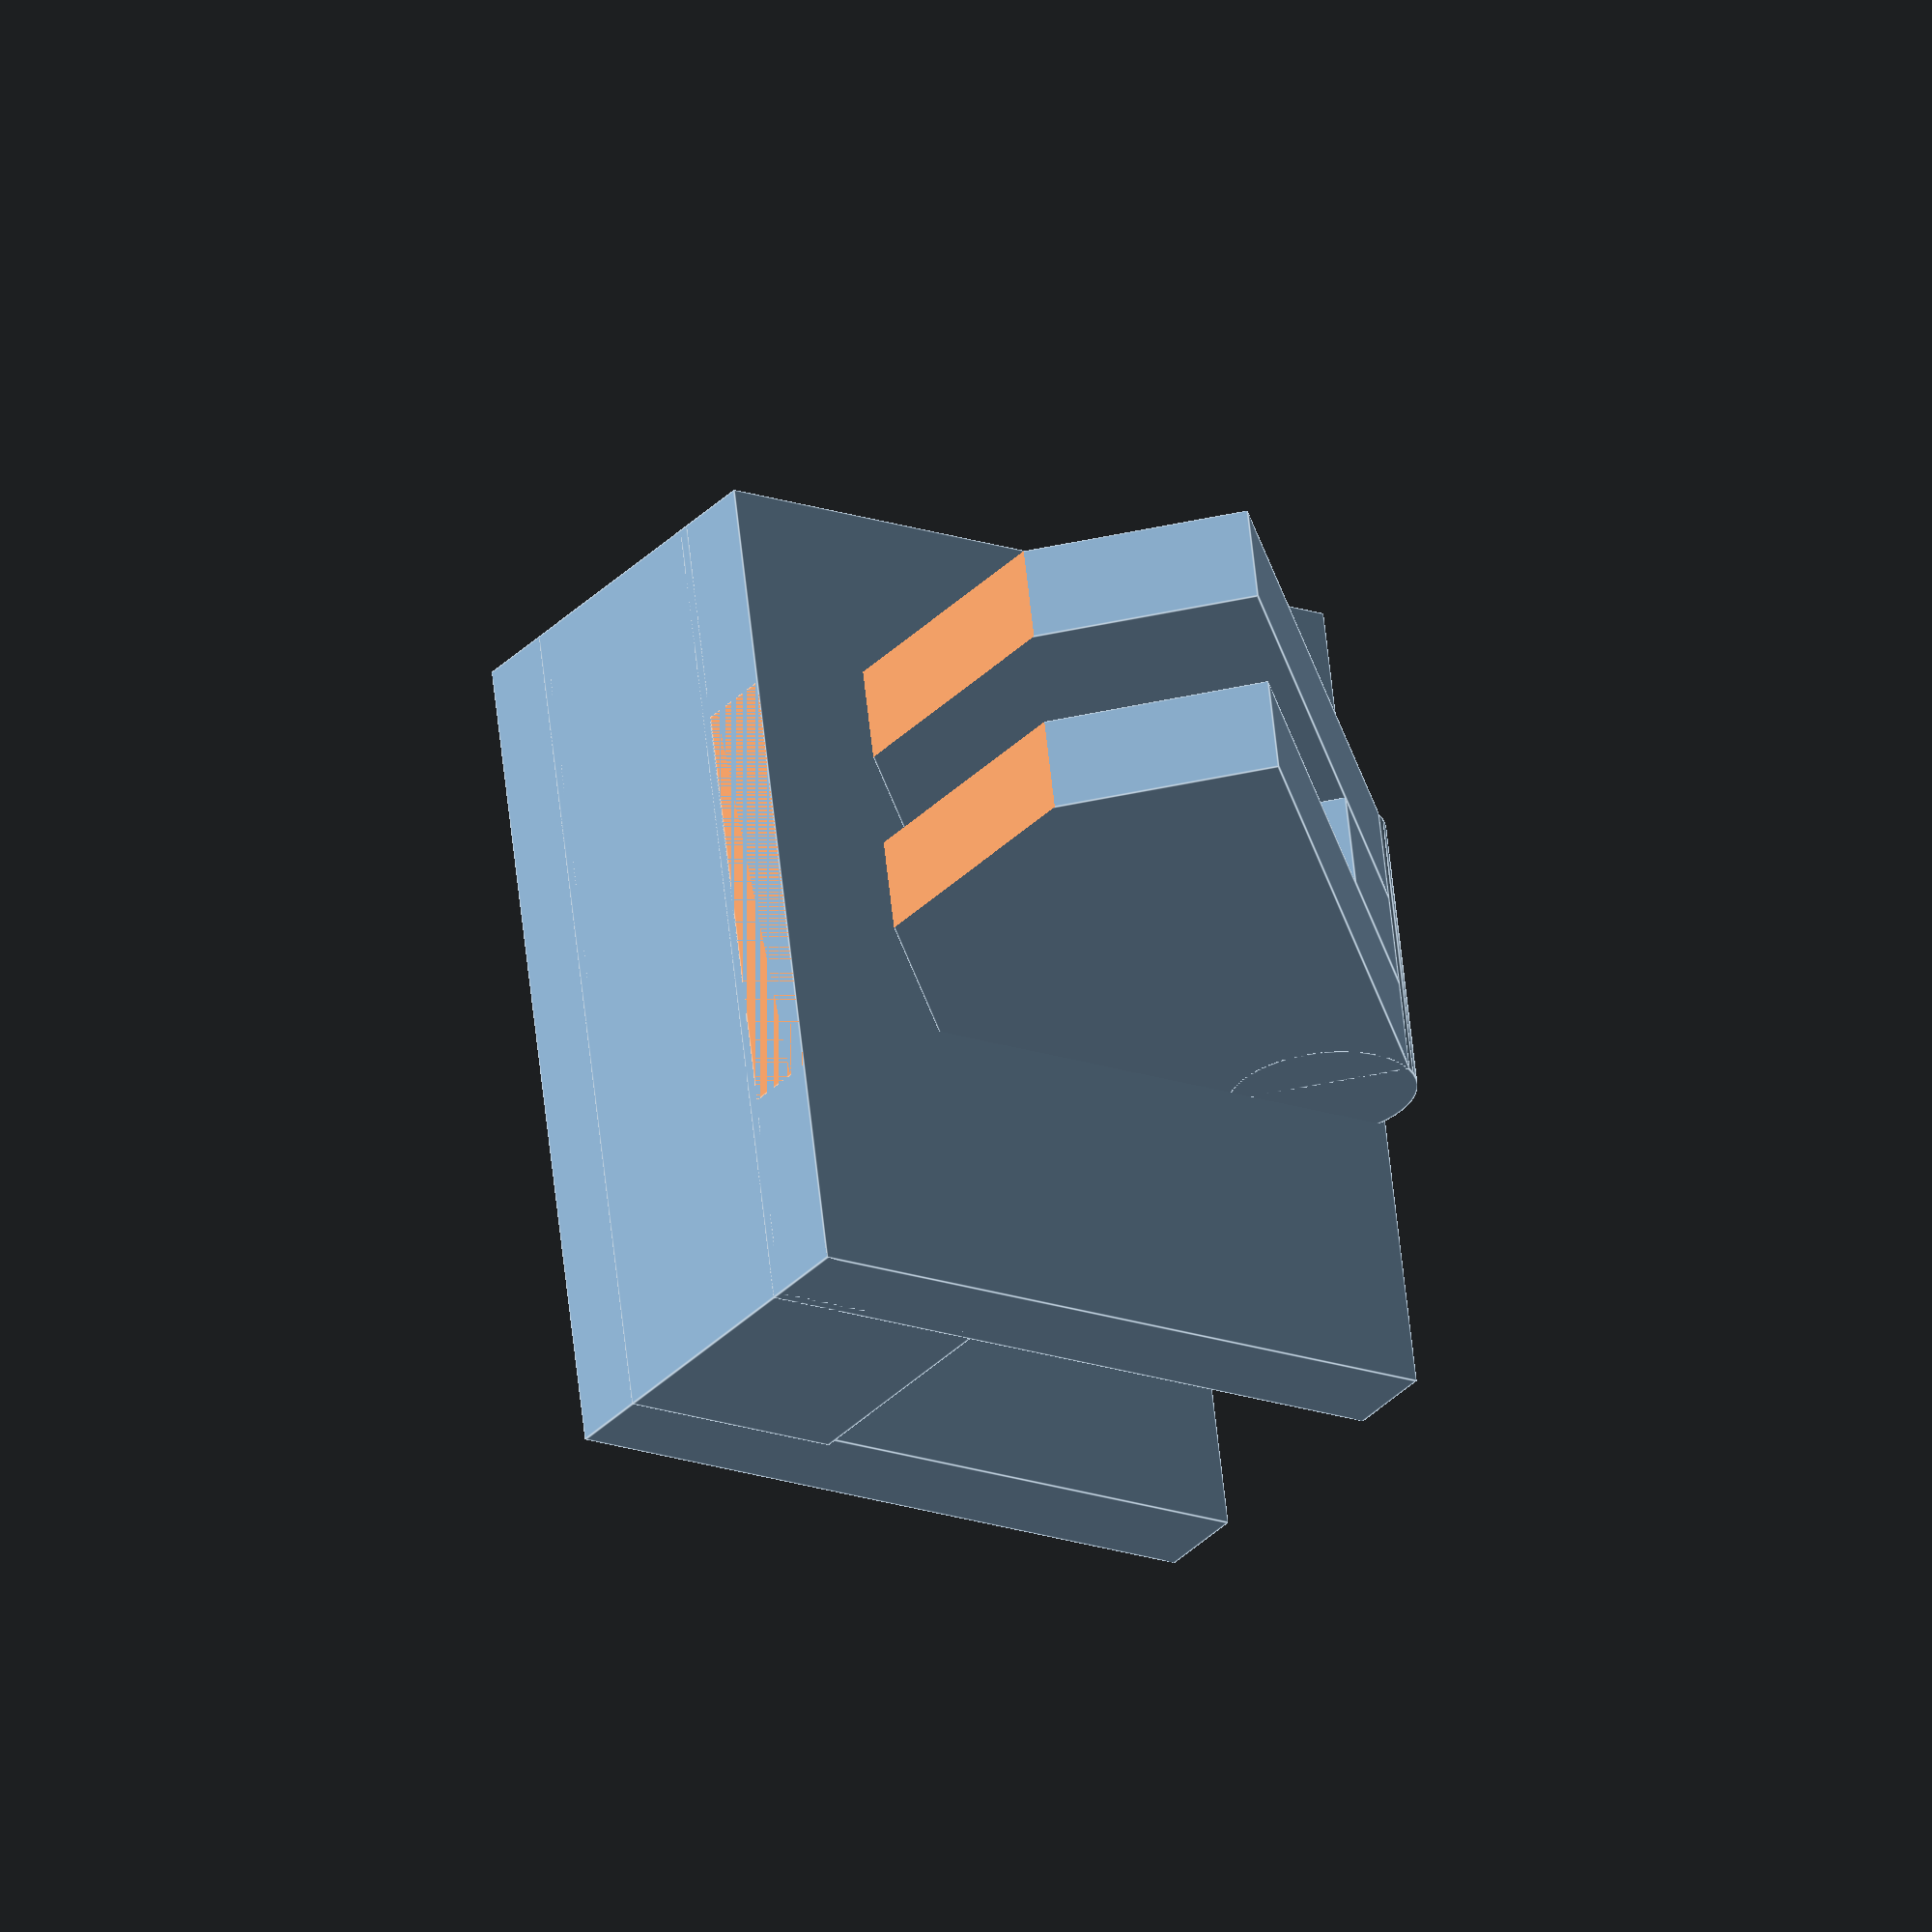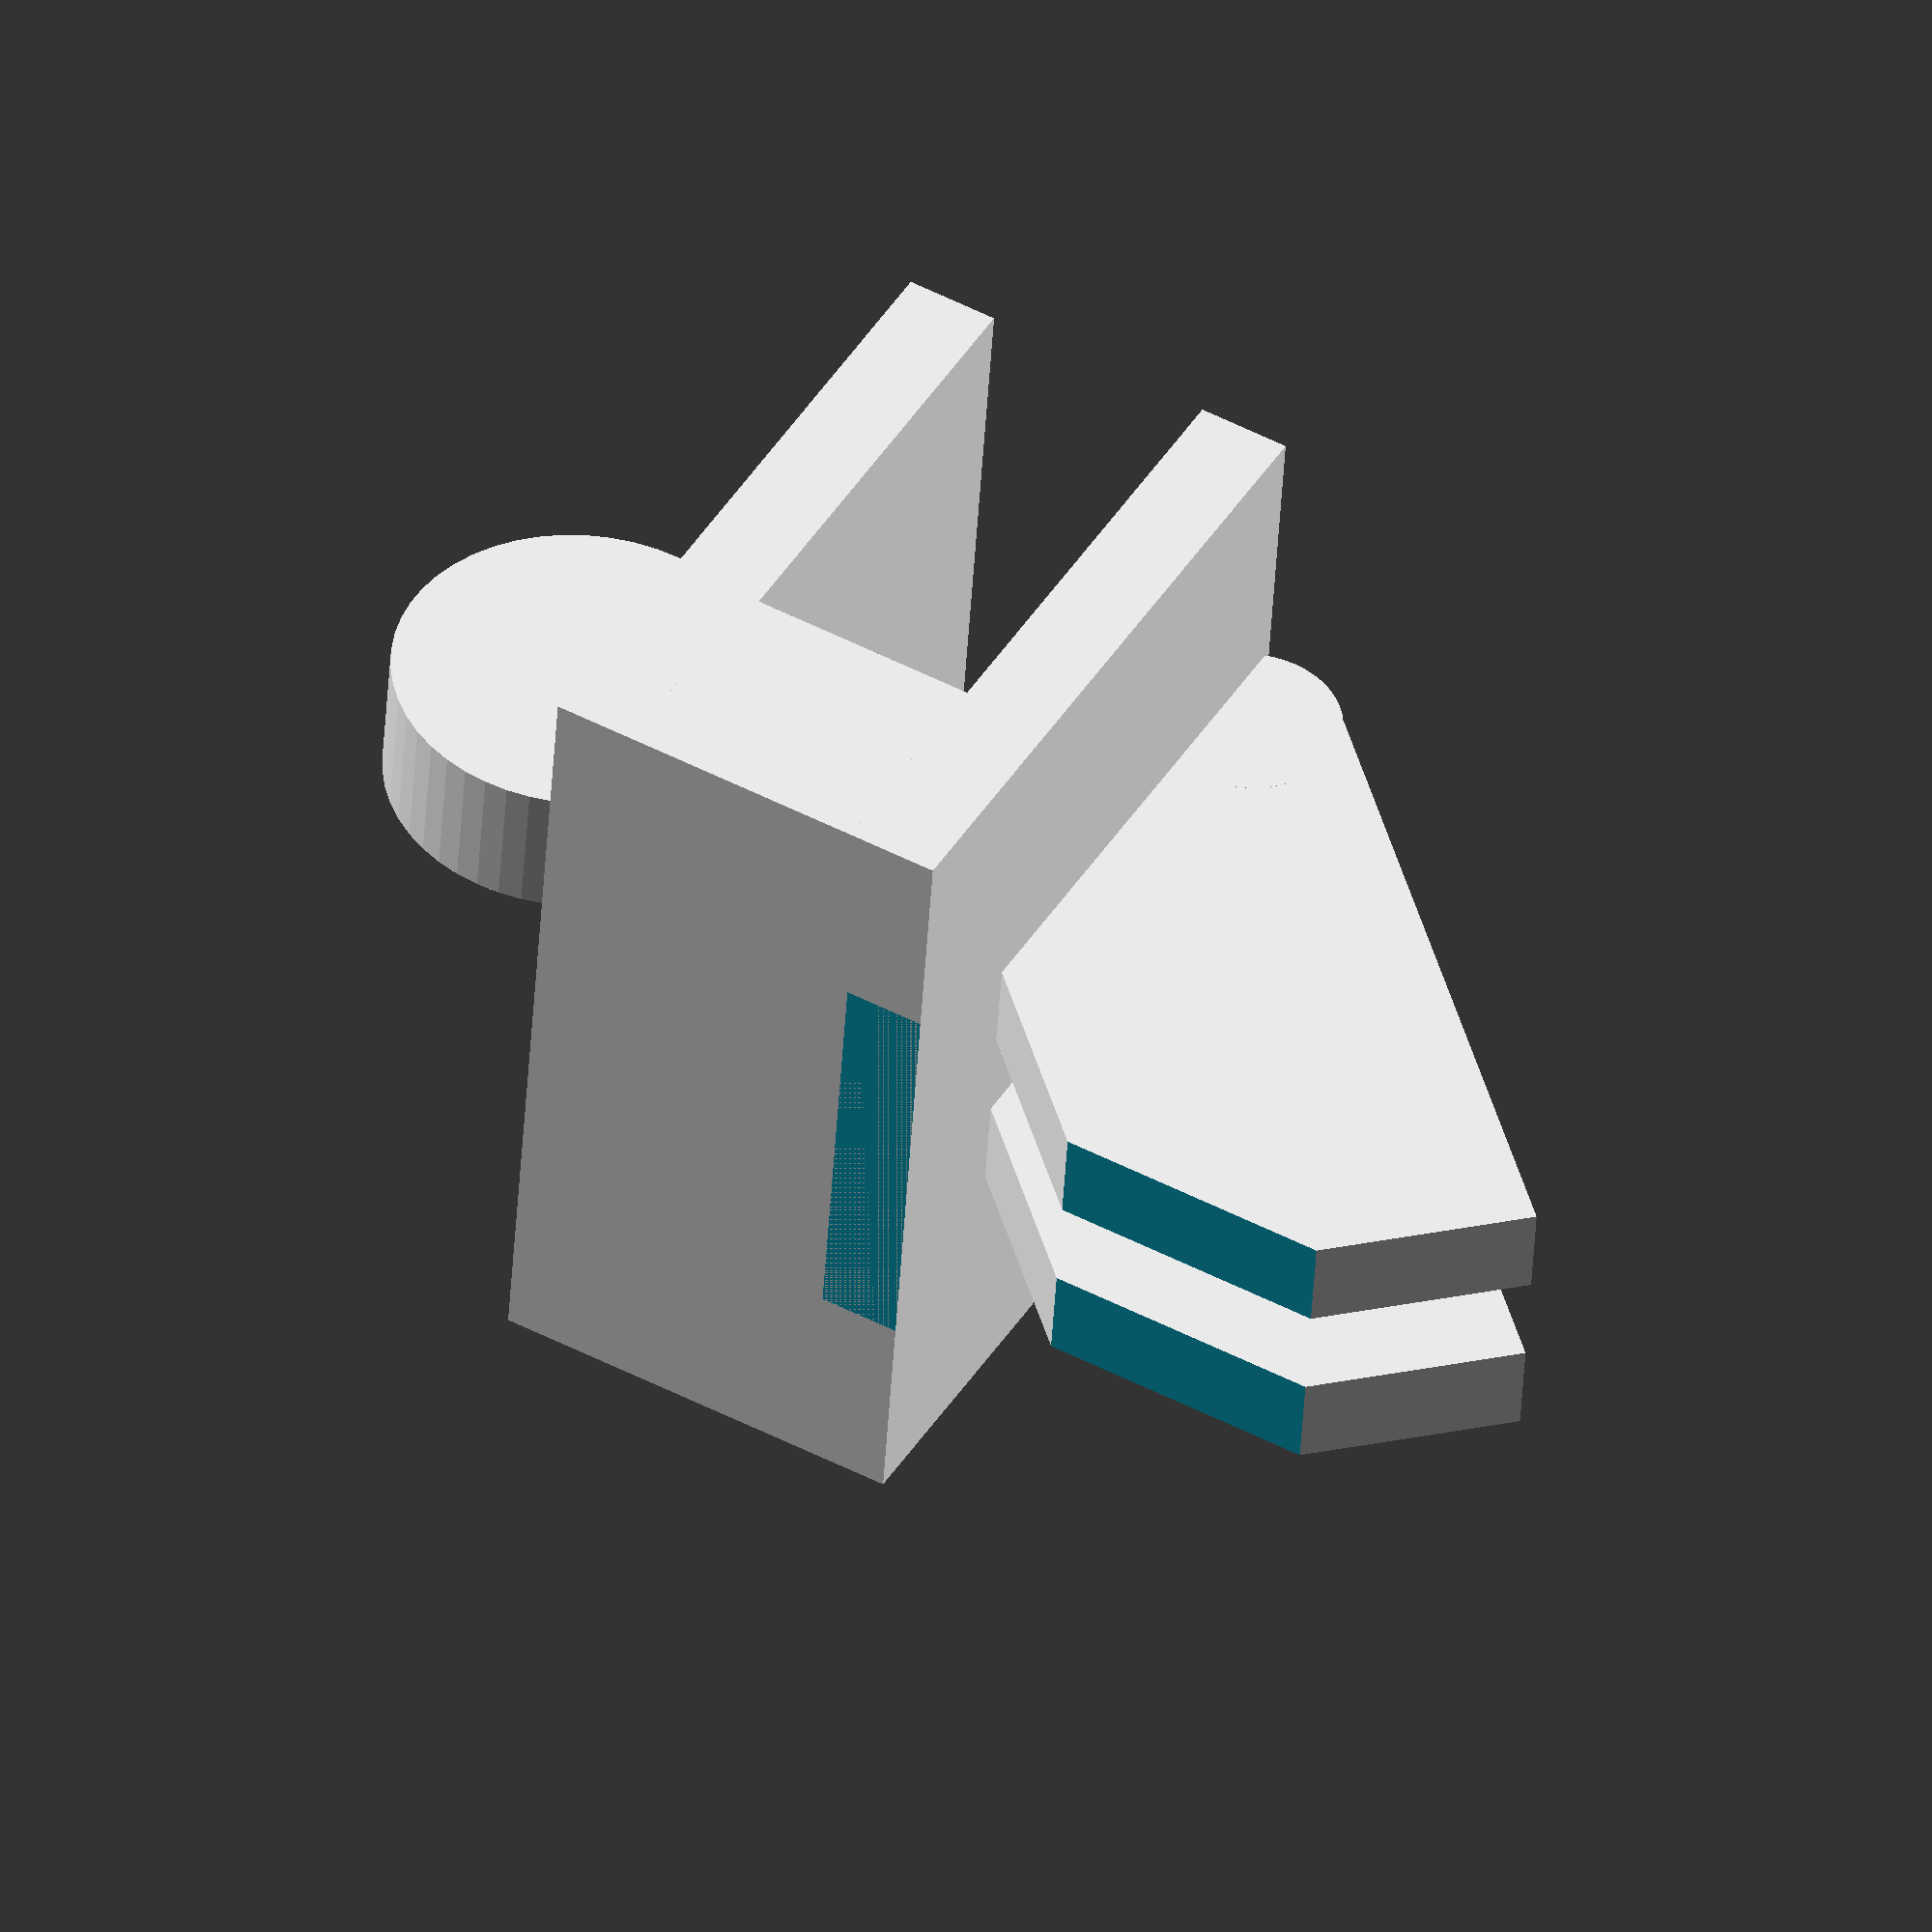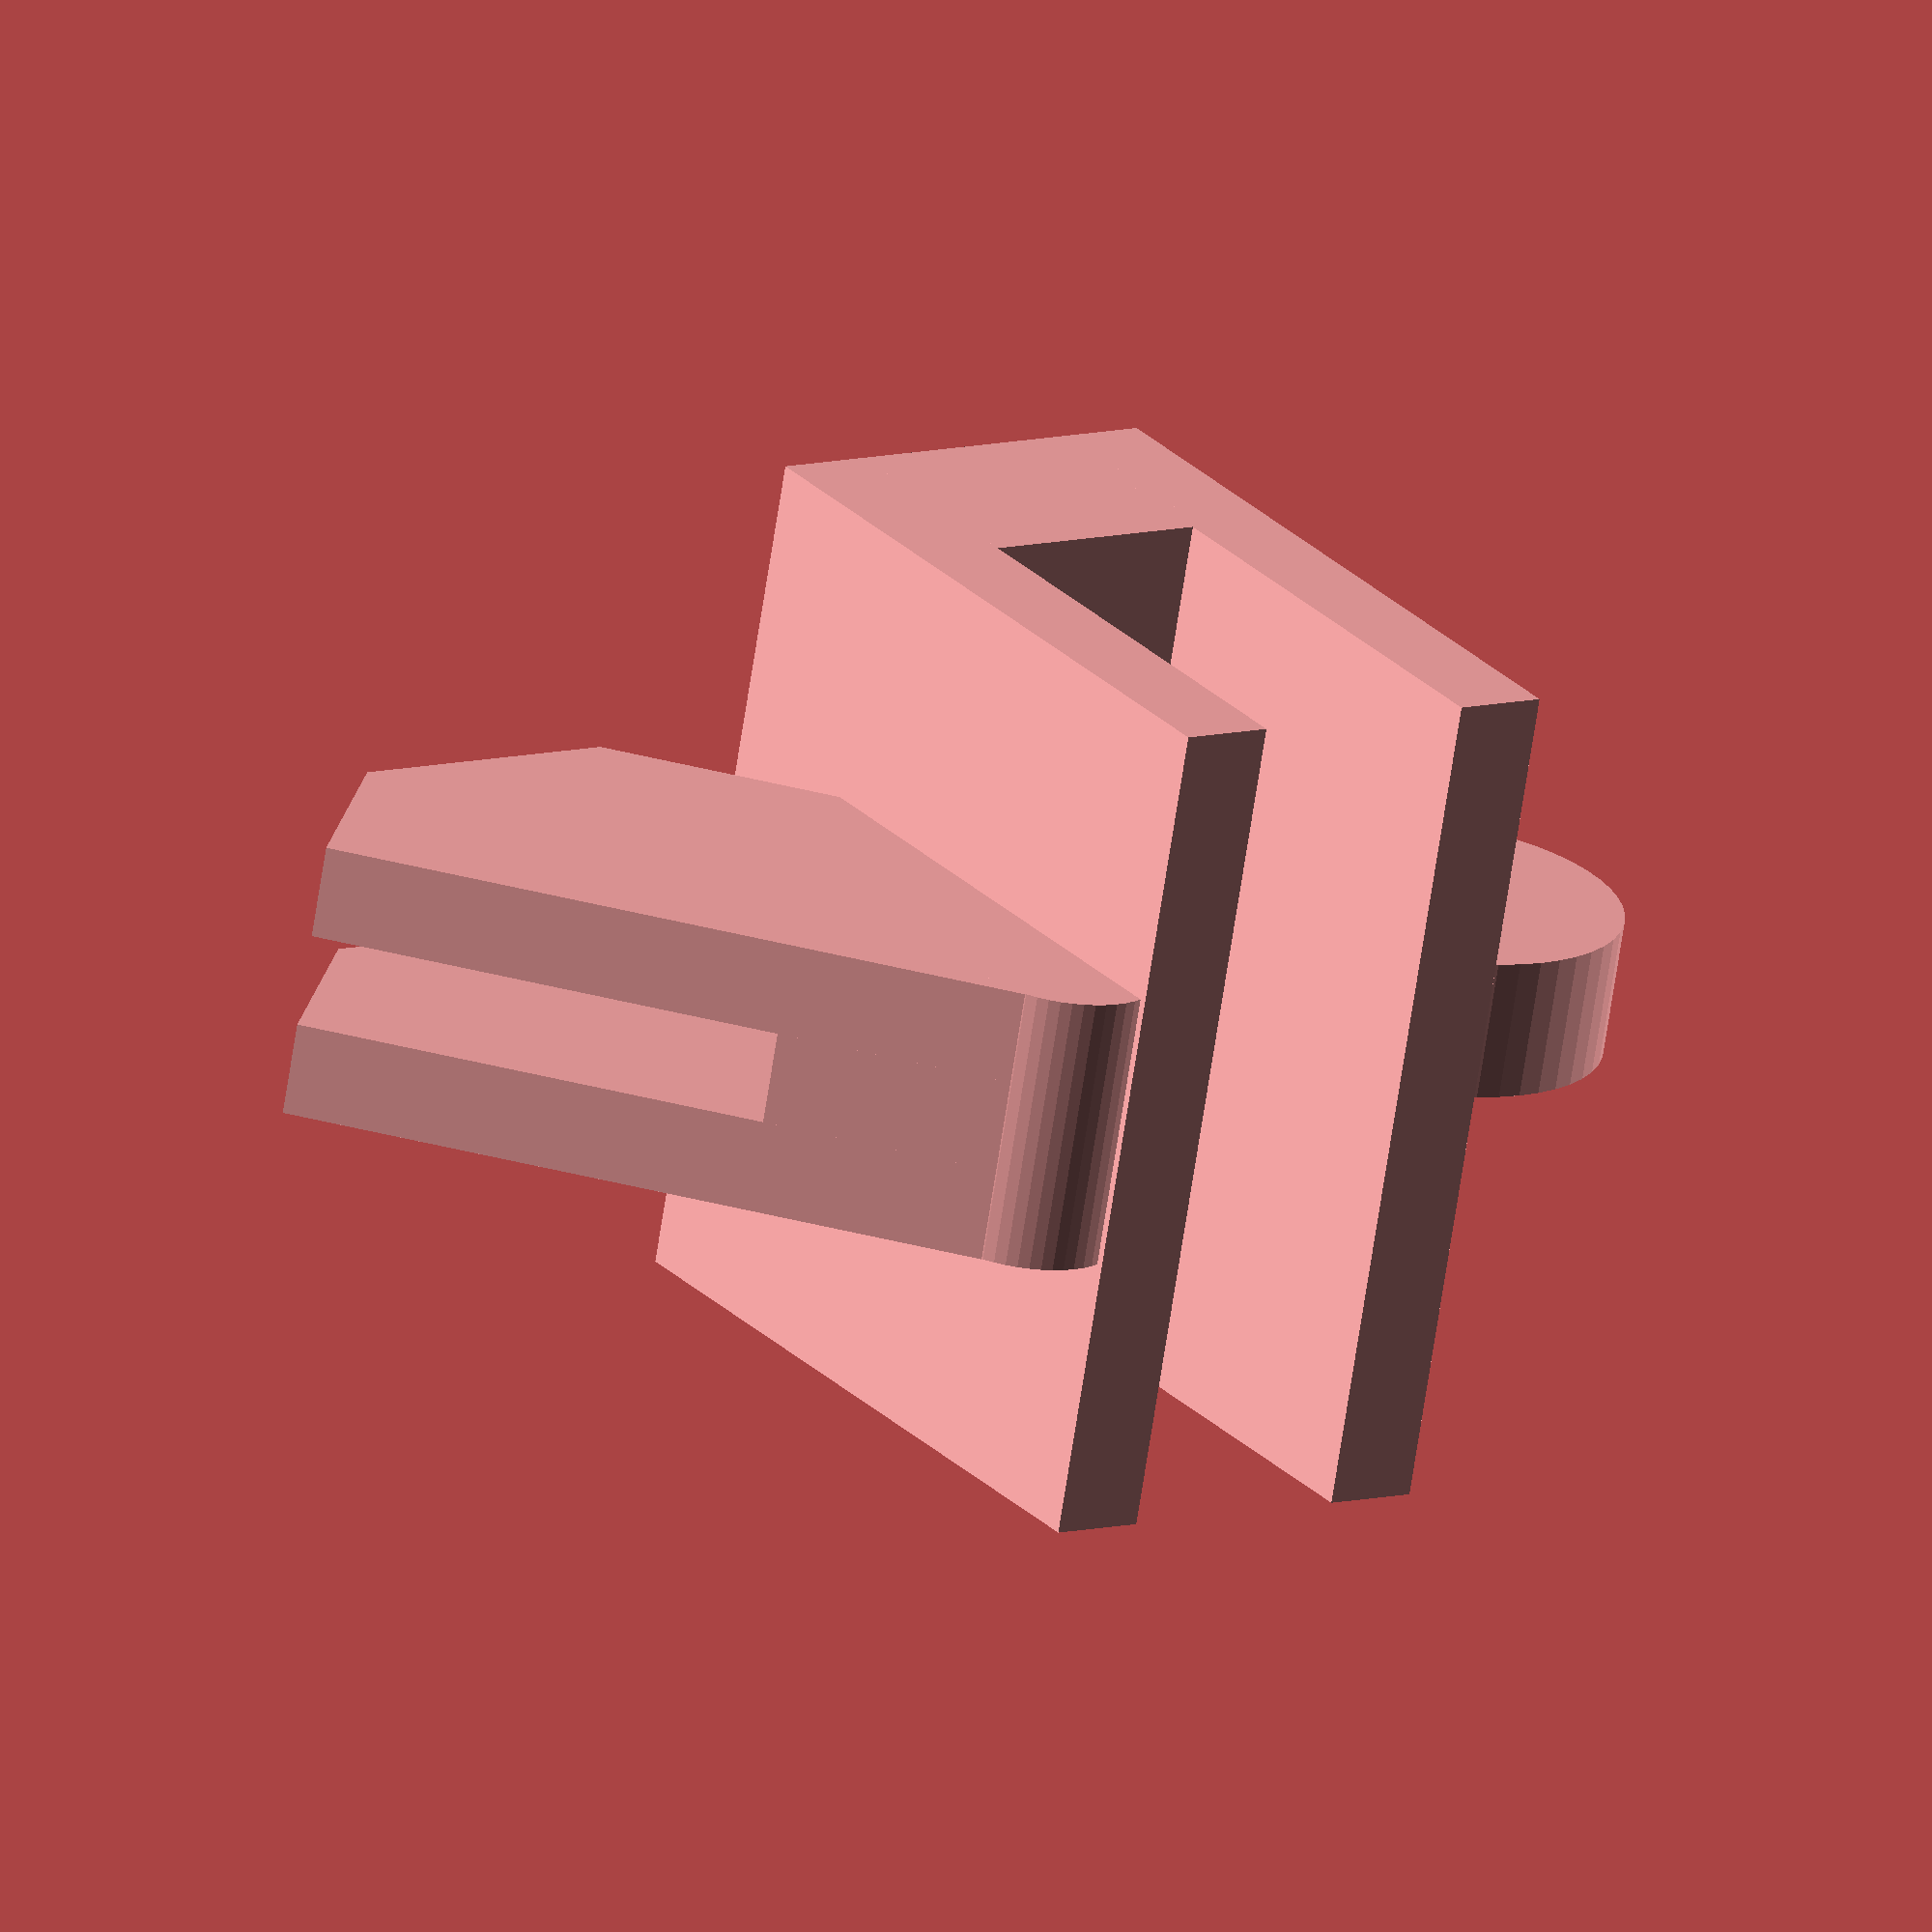
<openscad>
$fn = 50;

rotate ([180, 0, 0]) difference(){
    union(){
        translate([0,0,-7.5]) {
            rotate([90, -90, 0]){
                translate([0,-1.5,0]) cube([15,2,18], true);
                translate([5,2,0]) cube([5,5.5,18], true);
                translate([0,5.5,0]) cube([15,,2,18], true);
            }
        }

        translate([-11,-2,-5.5]) {
            rotate([0, 45, 0]){
                cube([15,2,9], true);
                translate([5,2,0]) cube([5,2,9], true);
                translate([0,4,0]) cube([15,,2,9], true);
            }
            rotate([90, -10, 0]) translate([2.5,-8,-2]) cylinder(h=6,r=2, center=true);
        }
        
        rotate([90, -10, 0]) translate([4.5,-9,0]) cylinder(h=3,r=4, center=true);
    }
    
    translate([-2.75,-1,-8]) cube([3.5,9,5], true);
    translate([-10.75,0,2.5]) cube([12,9,5], true);
}
</openscad>
<views>
elev=197.5 azim=190.9 roll=304.9 proj=o view=edges
elev=137.3 azim=176.2 roll=330.6 proj=o view=solid
elev=332.9 azim=10.5 roll=325.9 proj=o view=wireframe
</views>
